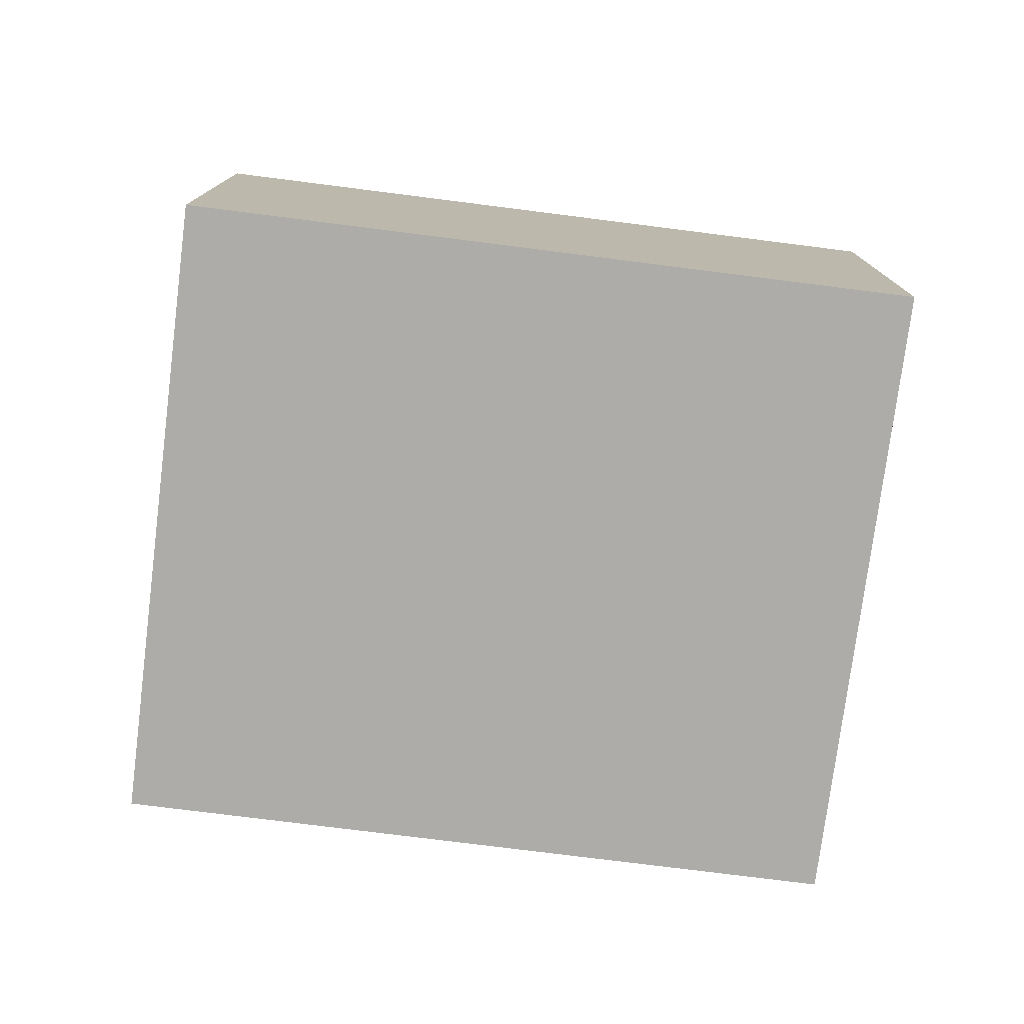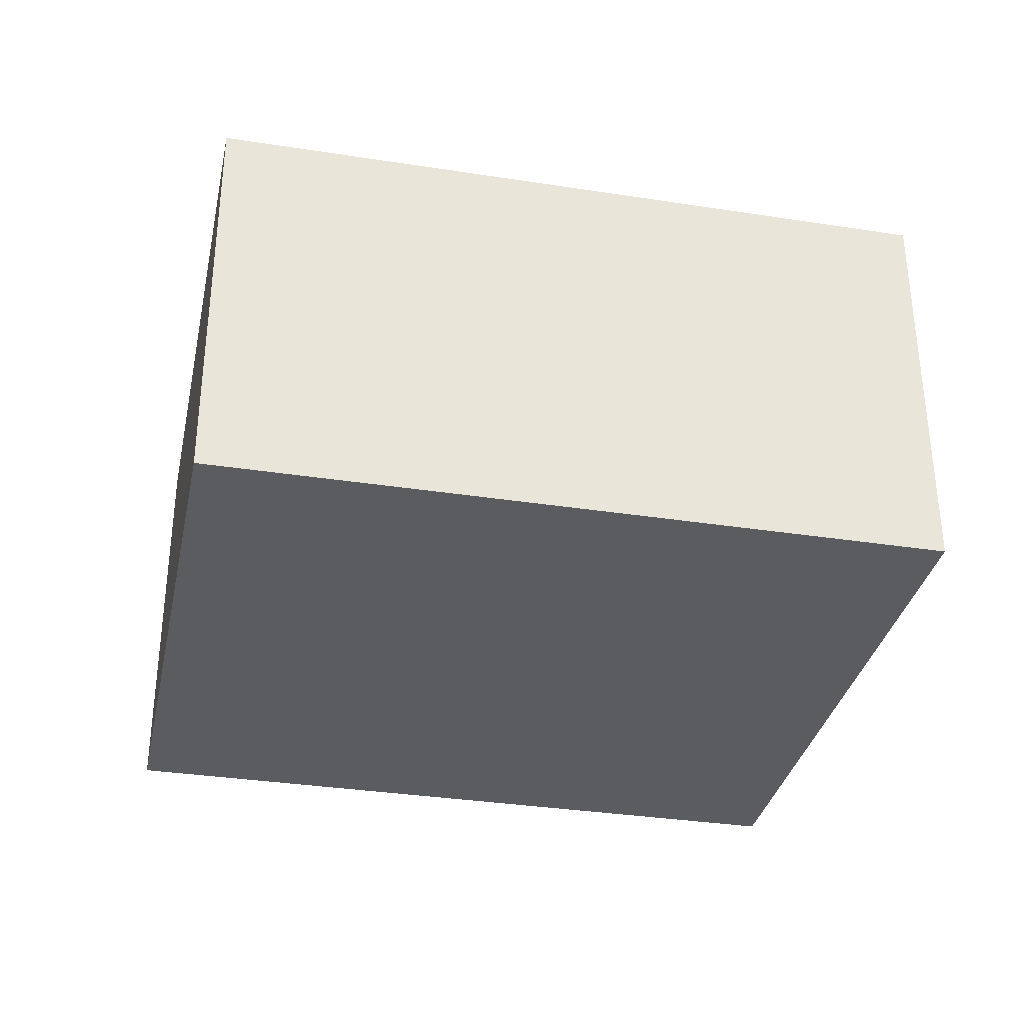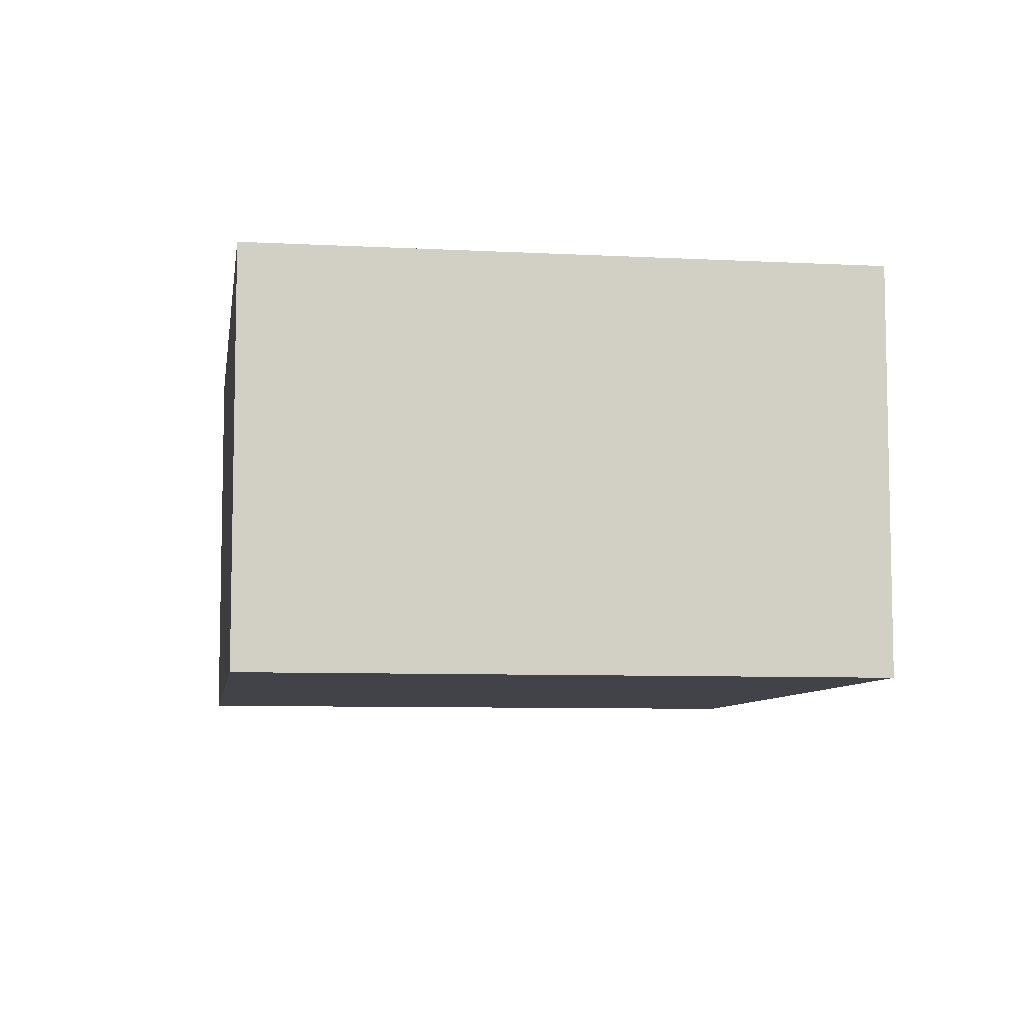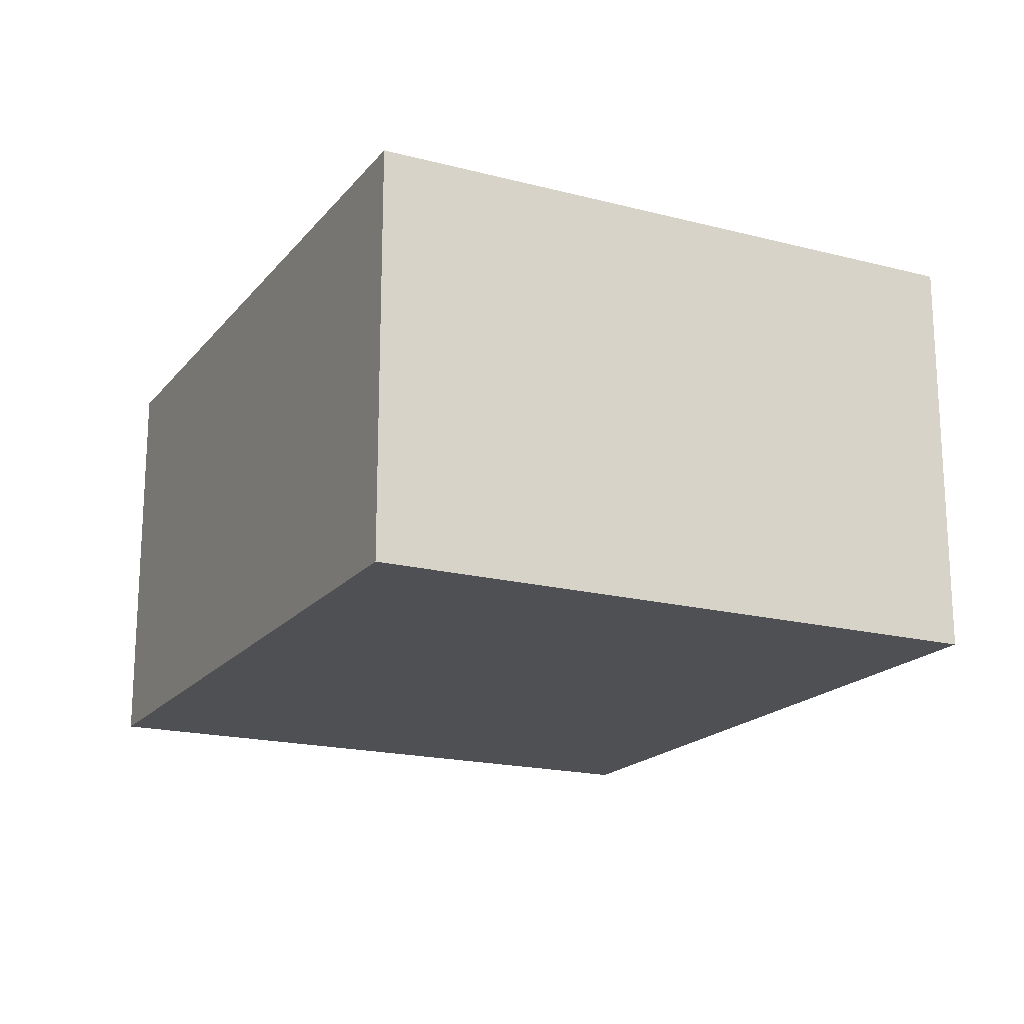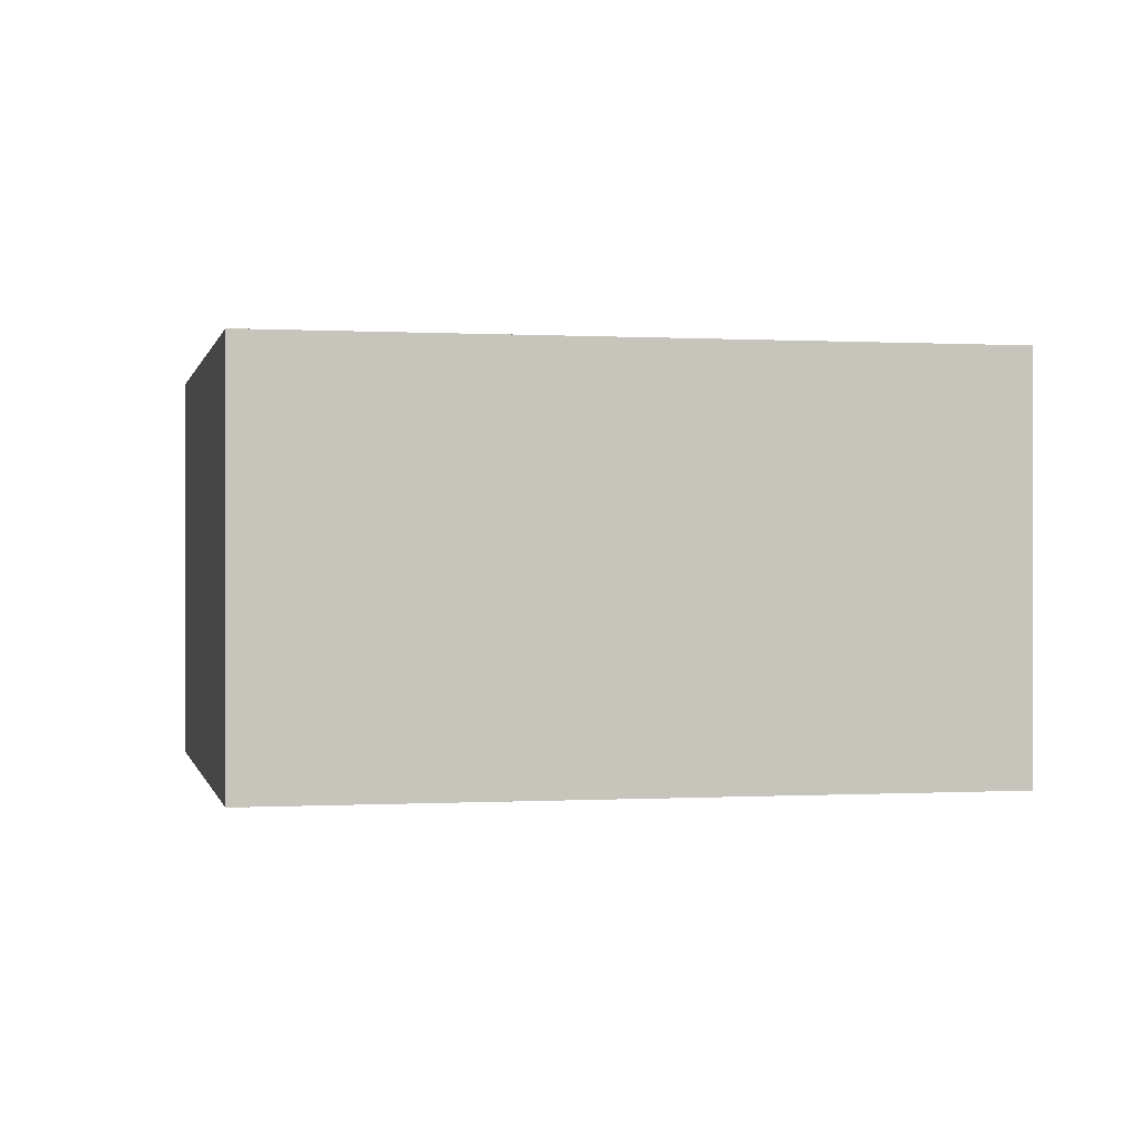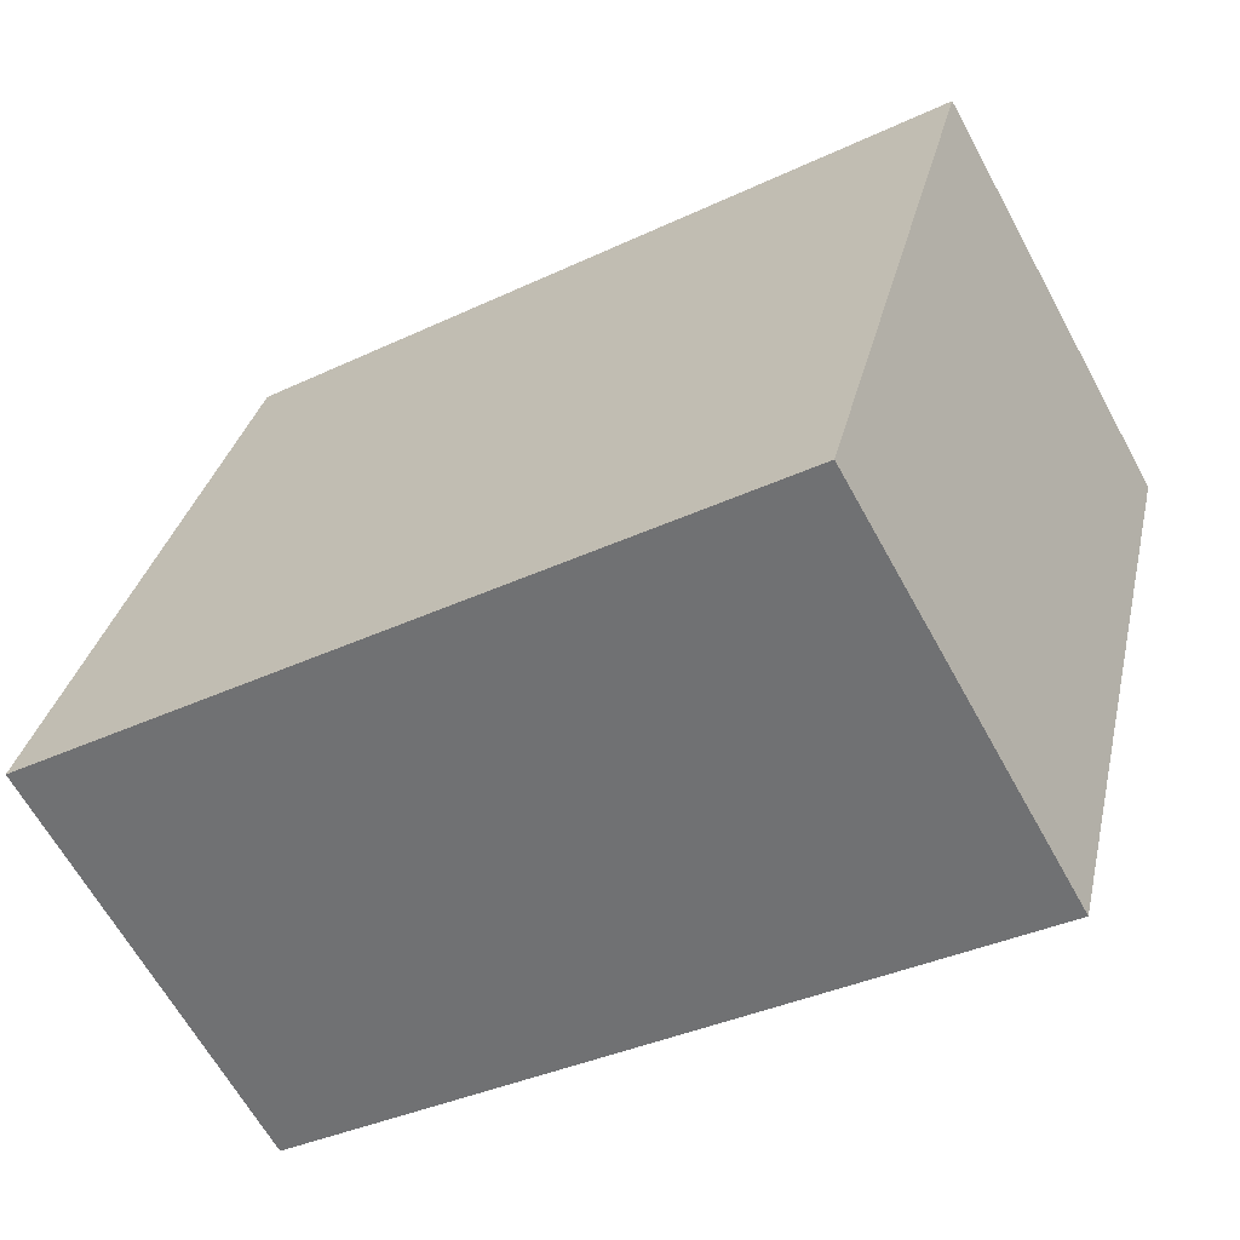
<metadata>
{"format":"obj","ext":"obj","renderer":"f3d","projection":"perspective","resolution":1024,"background":"white","views":[{"elev":-76.7,"azim":-172.7,"up":"+Z"},{"elev":-33.7,"azim":2.6,"up":"+Z"},{"elev":-7.6,"azim":96.0,"up":"+Z"},{"elev":-18.5,"azim":78.0,"up":"+Z"},{"elev":-0.0,"azim":2.3,"up":"+Z"},{"elev":-64.4,"azim":-151.3,"up":"+Y"}]}
</metadata>
<code>
g default
v 3.775 -0.3503 0.1
v 3.736 -0.1991 0.1
v 3.601 -0.3955 0.1
v 3.562 -0.2442 0.1
v 3.601 -0.3955 0
v 3.562 -0.2442 0
v 3.775 -0.3503 0
v 3.736 -0.1991 0
g pCube63
f 1 2 4 3
f 3 4 6 5
f 5 6 8 7
f 7 8 2 1
f 2 8 6 4
f 7 1 3 5

</code>
